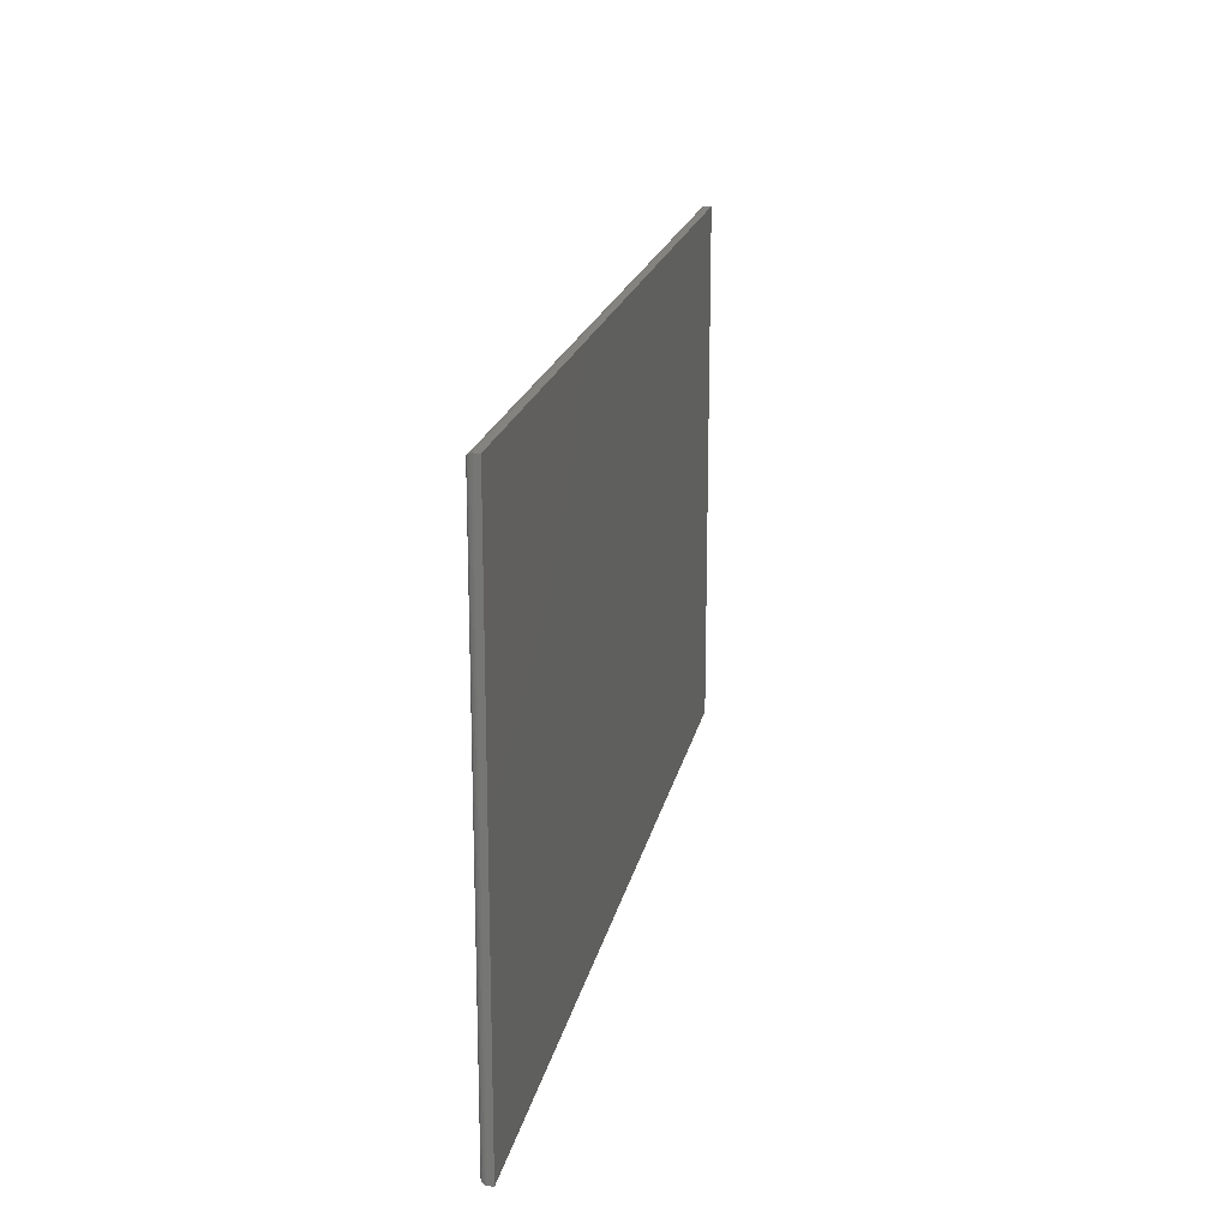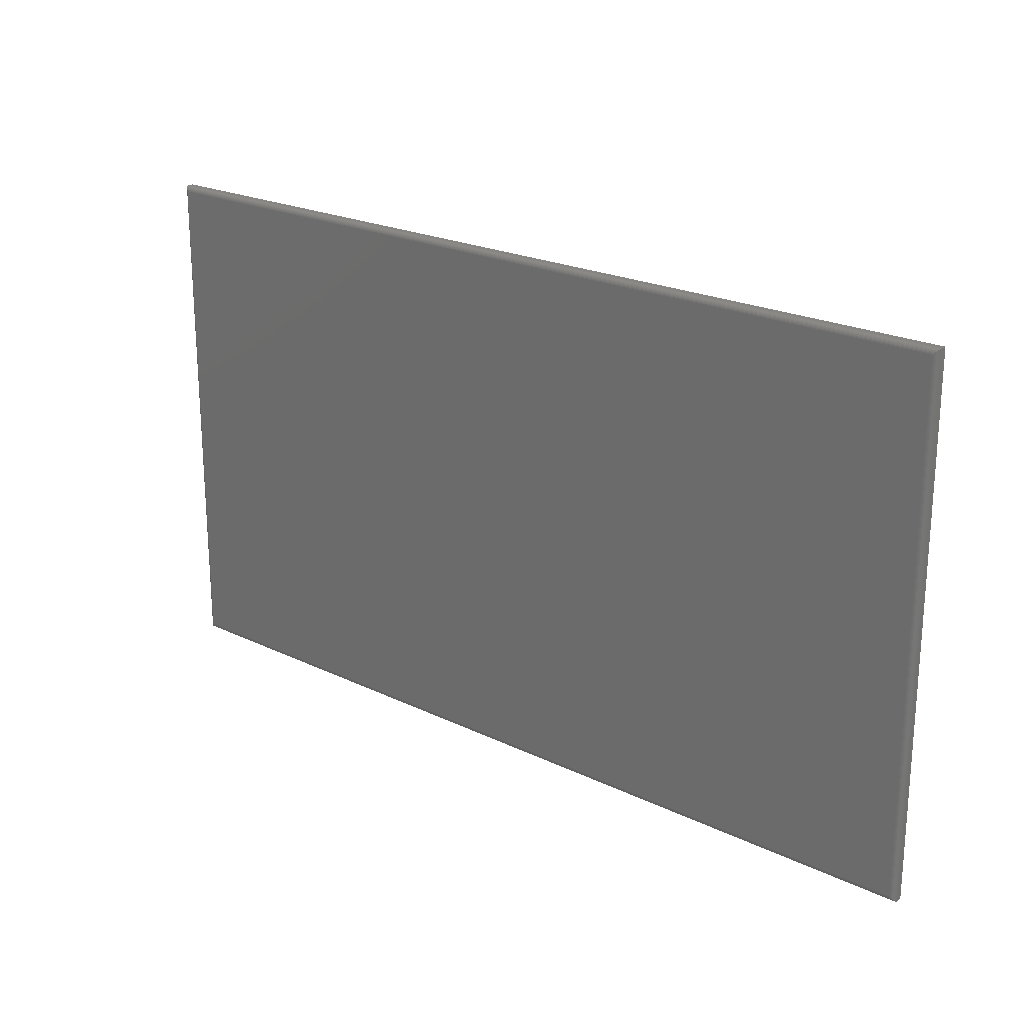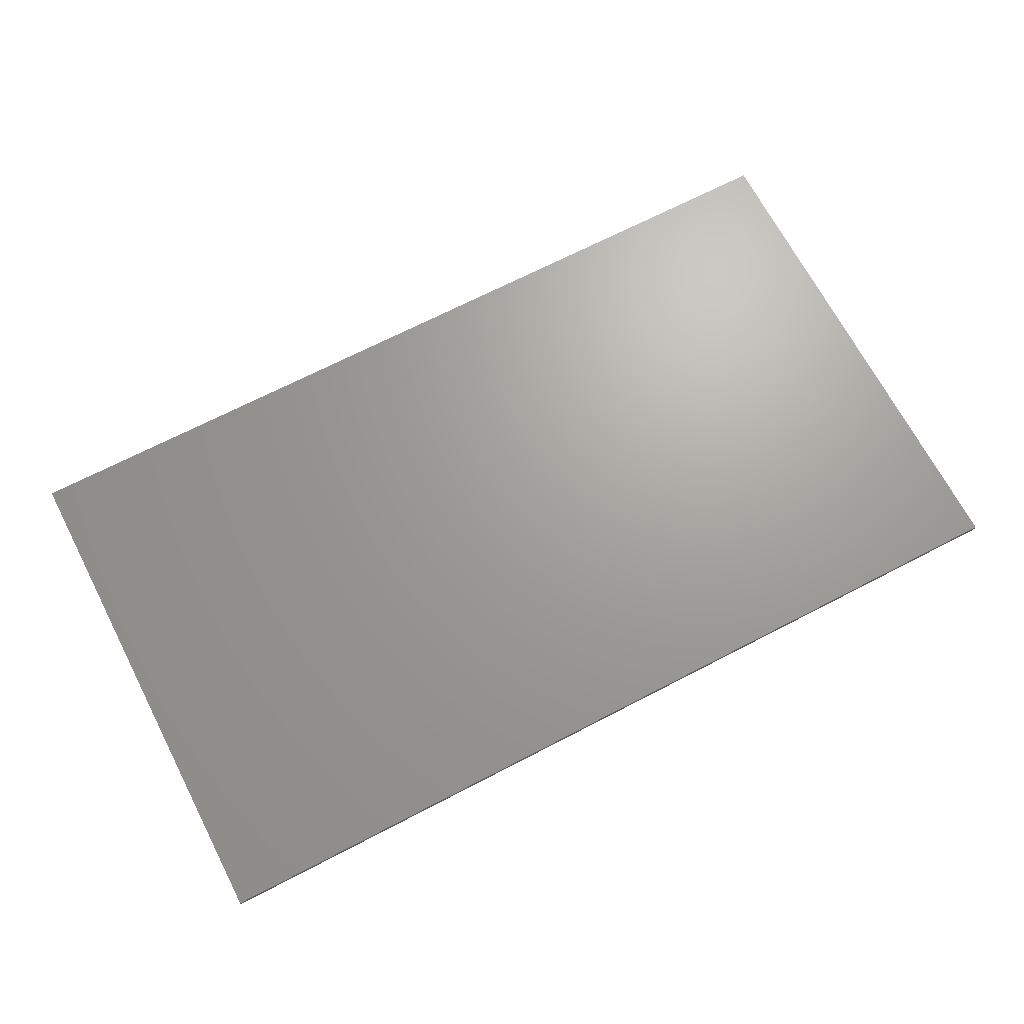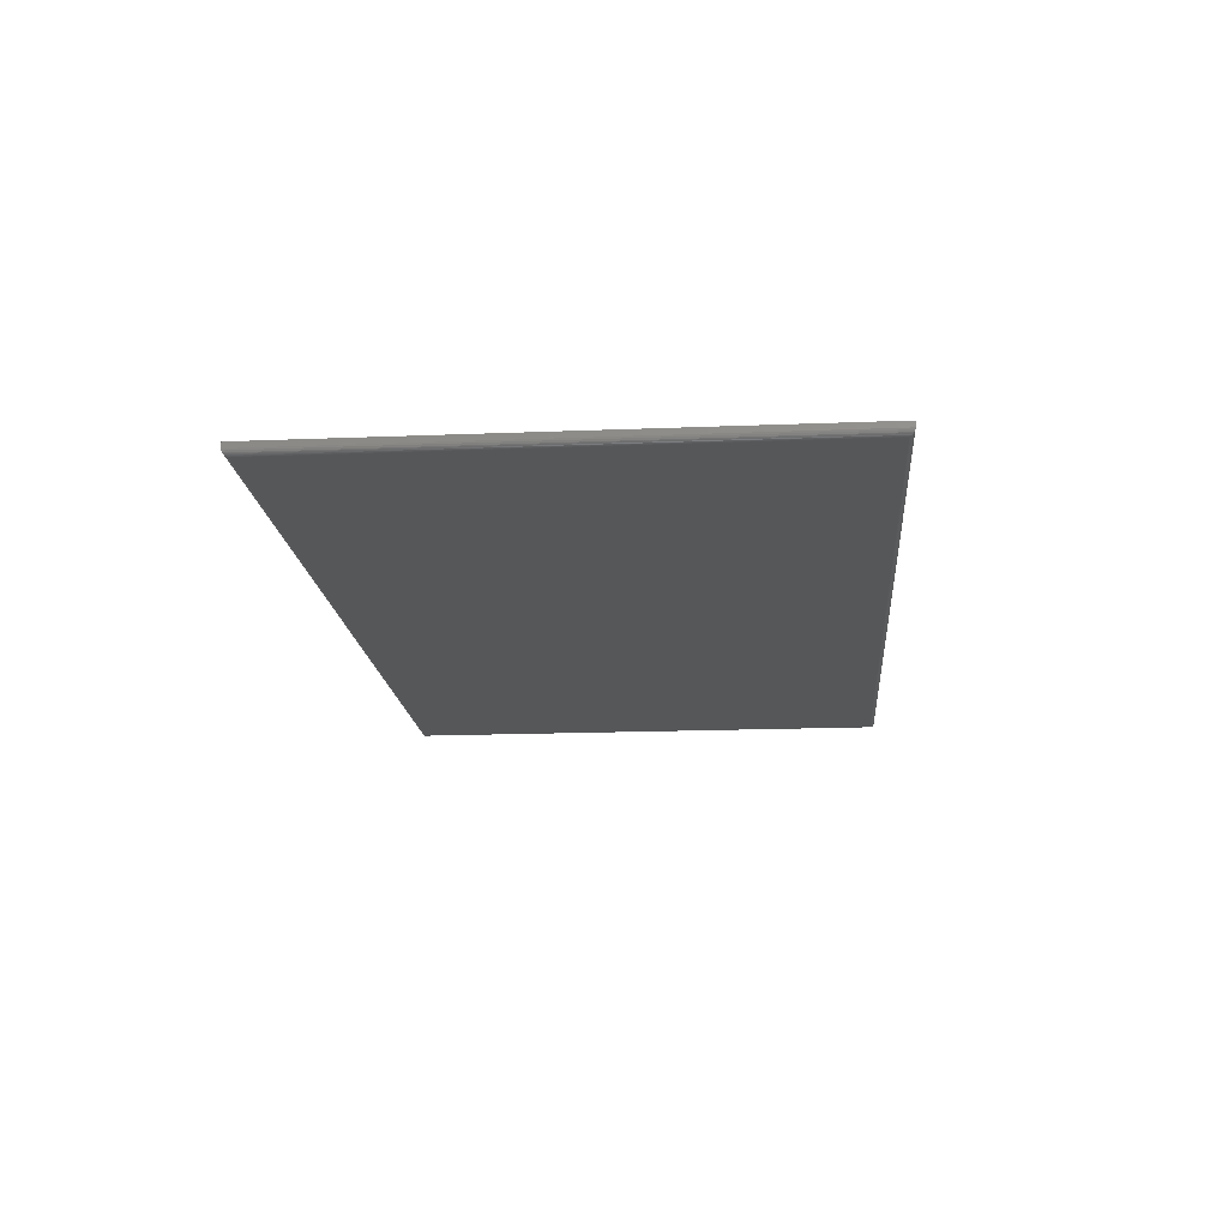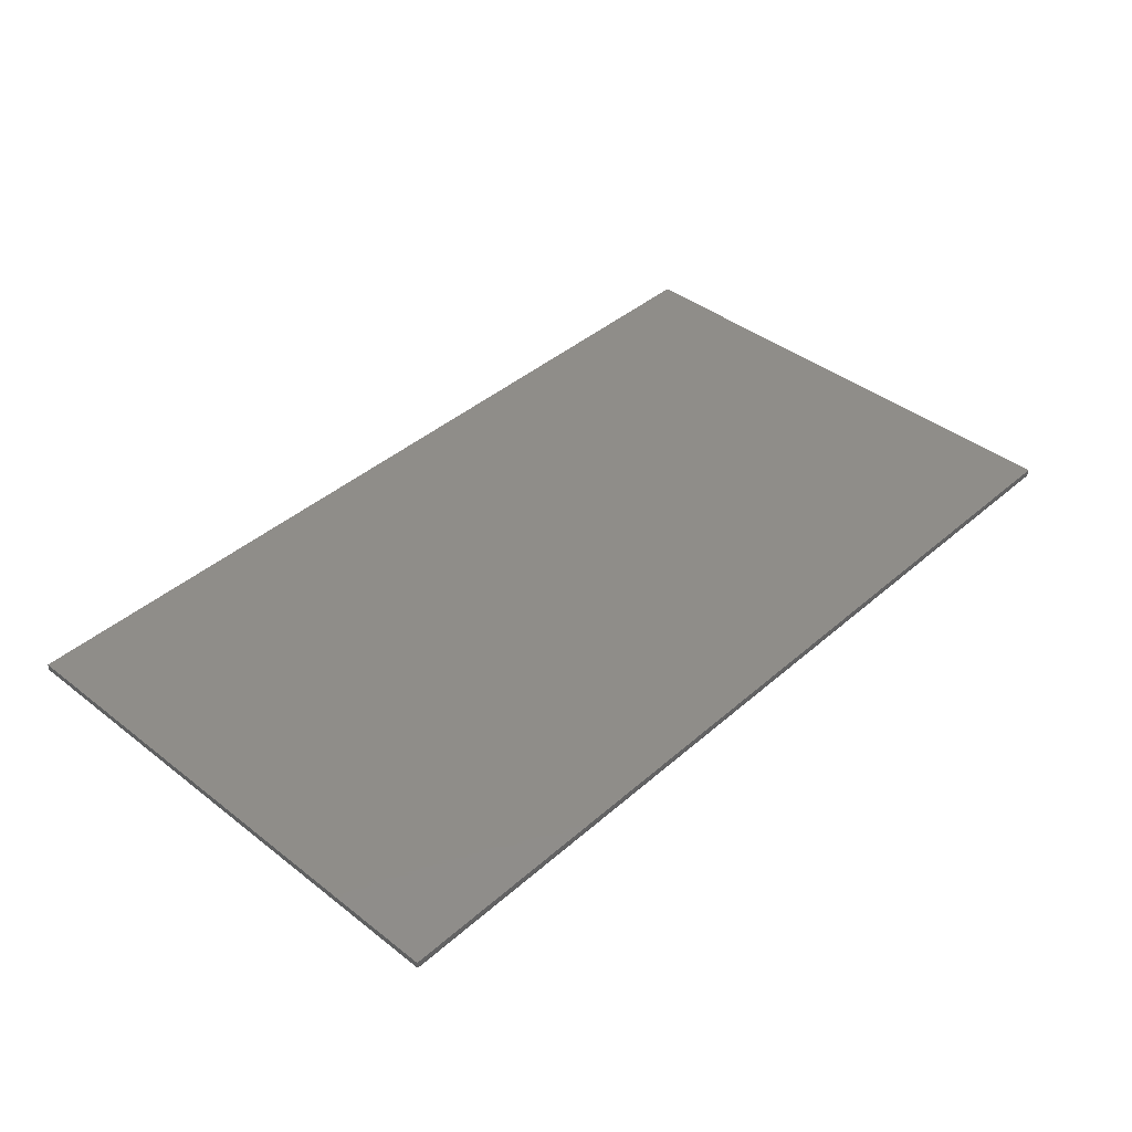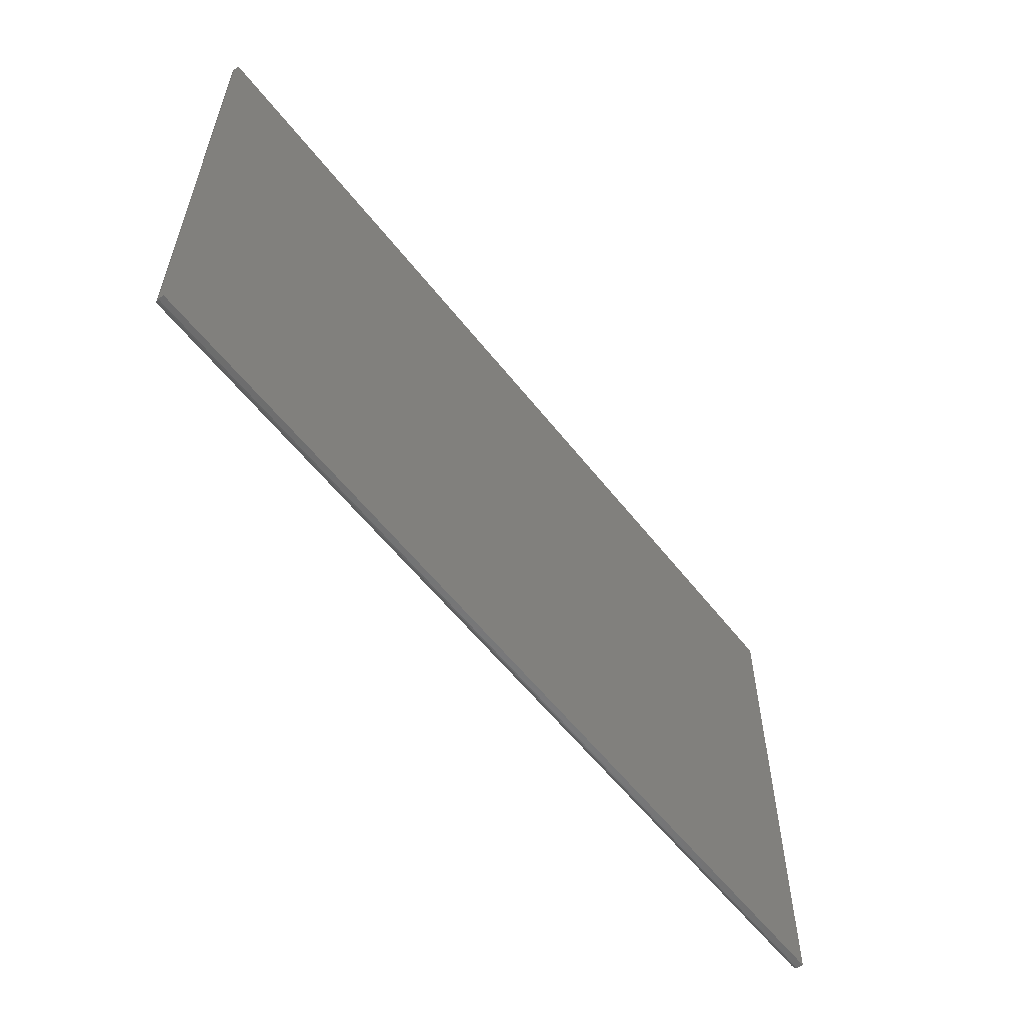
<metadata>
{"format":"stl","ext":"stl","renderer":"f3d","projection":"perspective","resolution":1024,"background":"white","views":[{"elev":19.1,"azim":-78.9,"up":"+Y"},{"elev":21.8,"azim":-139.7,"up":"+Y"},{"elev":68.5,"azim":-27.5,"up":"+Z"},{"elev":-16.8,"azim":-85.3,"up":"+Z"},{"elev":41.0,"azim":133.4,"up":"+Z"},{"elev":-58.0,"azim":-52.3,"up":"+Y"}]}
</metadata>
<code>
# stl→obj: 40 verts, 76 faces
v 0.6562 -0.75 0.007812
v 0.6562 -1.105e-16 0.007812
v 0.6562 -0.75 0.01579
v 0.6562 9.668e-19 0.01579
v -0.6562 -0.75 0.007812
v -0.6562 -0.75 0.01579
v -0.6562 4.784e-19 0.007812
v -0.6562 9.668e-19 0.01579
v -0.6484 -0.7422 -4.784e-19
v -0.6484 -0.007812 -4.545e-17
v 0.6484 -0.7422 -4.784e-19
v 0.6484 -0.007812 -4.545e-17
v -0.6497 -0.006565 0.0001002
v 0.6497 -0.006565 0.0001002
v -0.6559 -0.0003152 0.005616
v 0.6548 -0.001405 0.003342
v -0.6548 -0.001405 0.003342
v 0.654 -0.00221 0.002368
v -0.654 -0.00221 0.002368
v 0.6531 -0.003156 0.001539
v -0.6531 -0.003156 0.001539
v 0.652 -0.004218 0.0008761
v -0.652 -0.004218 0.0008761
v 0.6509 -0.005378 0.0003889
v -0.6509 -0.005372 0.0003889
v 0.6559 -0.0003152 0.005616
v -0.6497 -0.7434 0.0001002
v -0.6559 -0.7497 0.005616
v -0.6548 -0.7486 0.003342
v -0.654 -0.7478 0.002368
v -0.6531 -0.7468 0.001539
v -0.652 -0.7458 0.0008761
v -0.6509 -0.7446 0.0003889
v 0.6497 -0.7434 0.0001002
v 0.6509 -0.7446 0.0003889
v 0.652 -0.7458 0.0008761
v 0.6531 -0.7468 0.001539
v 0.654 -0.7478 0.002368
v 0.6548 -0.7486 0.003342
v 0.6559 -0.7497 0.005616
f 1 2 3
f 3 2 4
f 5 6 7
f 7 6 8
f 6 5 3
f 3 5 1
f 7 8 2
f 2 8 4
f 9 10 11
f 11 10 12
f 12 13 14
f 12 10 13
f 15 16 17
f 16 18 17
f 17 18 19
f 18 20 19
f 19 20 21
f 20 22 21
f 21 22 23
f 22 24 23
f 23 24 25
f 24 14 25
f 25 14 13
f 7 2 15
f 15 2 26
f 15 26 16
f 10 27 13
f 10 9 27
f 28 17 29
f 17 19 29
f 29 19 30
f 19 21 30
f 30 21 31
f 21 23 31
f 31 23 32
f 23 25 32
f 32 25 33
f 25 13 33
f 33 13 27
f 5 7 28
f 28 7 15
f 28 15 17
f 9 34 27
f 9 11 34
f 34 35 27
f 27 35 33
f 35 36 33
f 33 36 32
f 36 37 32
f 32 37 31
f 37 38 31
f 31 38 30
f 38 39 30
f 30 39 29
f 39 40 29
f 1 5 40
f 40 5 28
f 40 28 29
f 11 14 34
f 11 12 14
f 14 24 34
f 34 24 35
f 24 22 35
f 35 22 36
f 22 20 36
f 36 20 37
f 20 18 37
f 37 18 38
f 18 16 38
f 38 16 39
f 16 26 39
f 2 1 26
f 26 1 40
f 26 40 39
f 8 6 4
f 4 6 3

</code>
